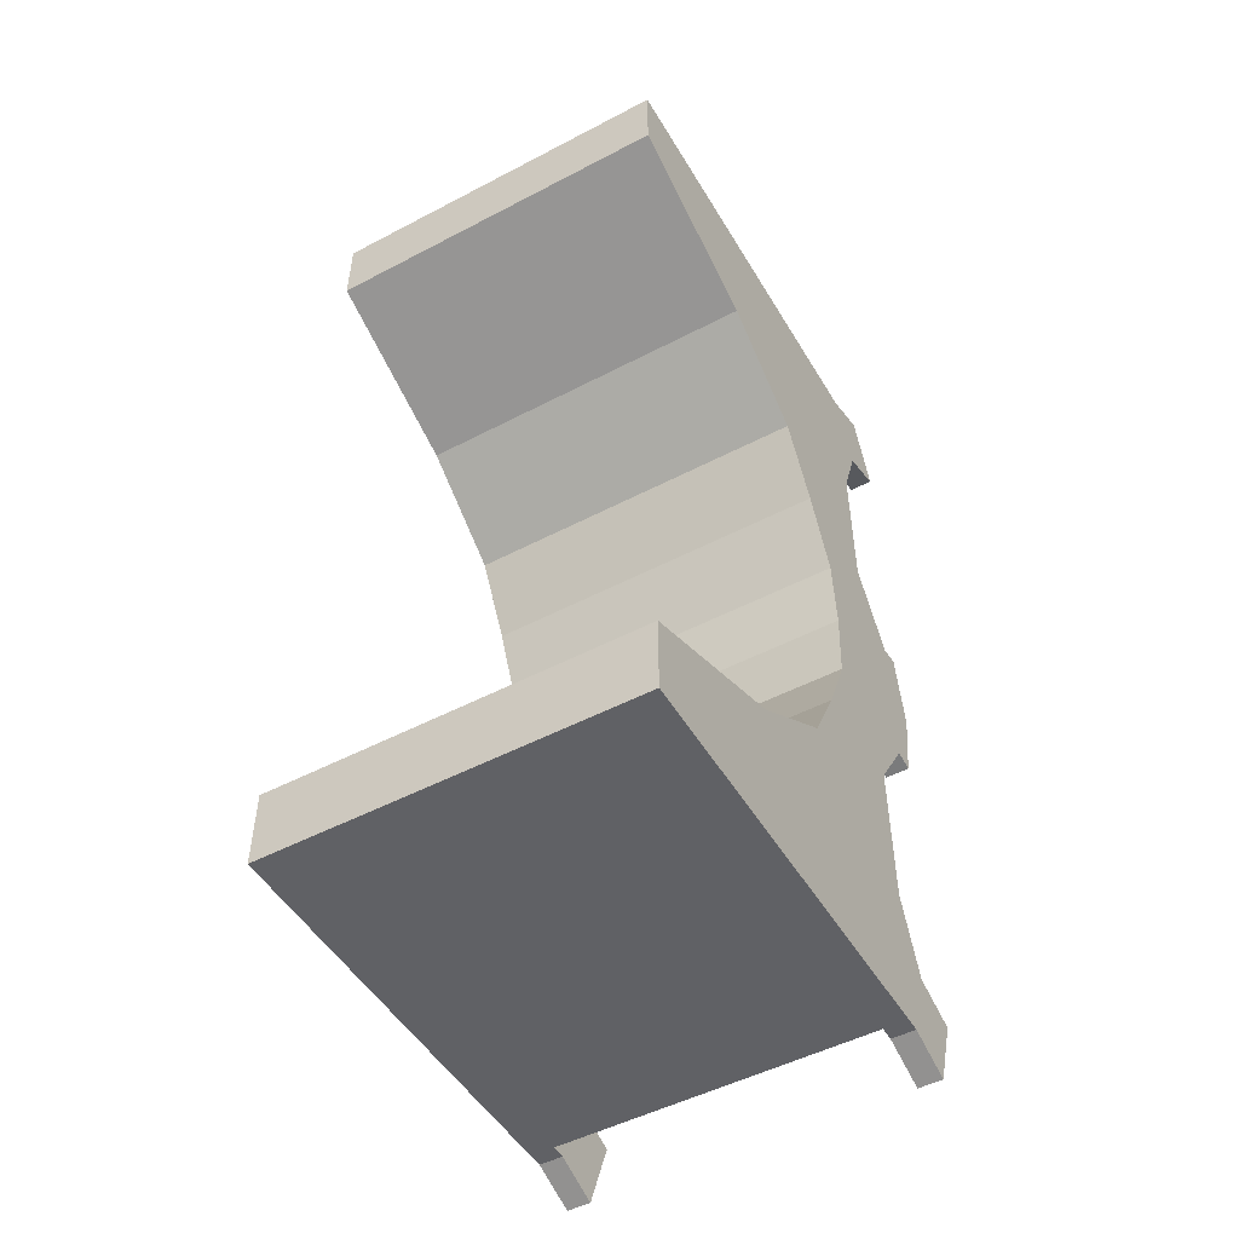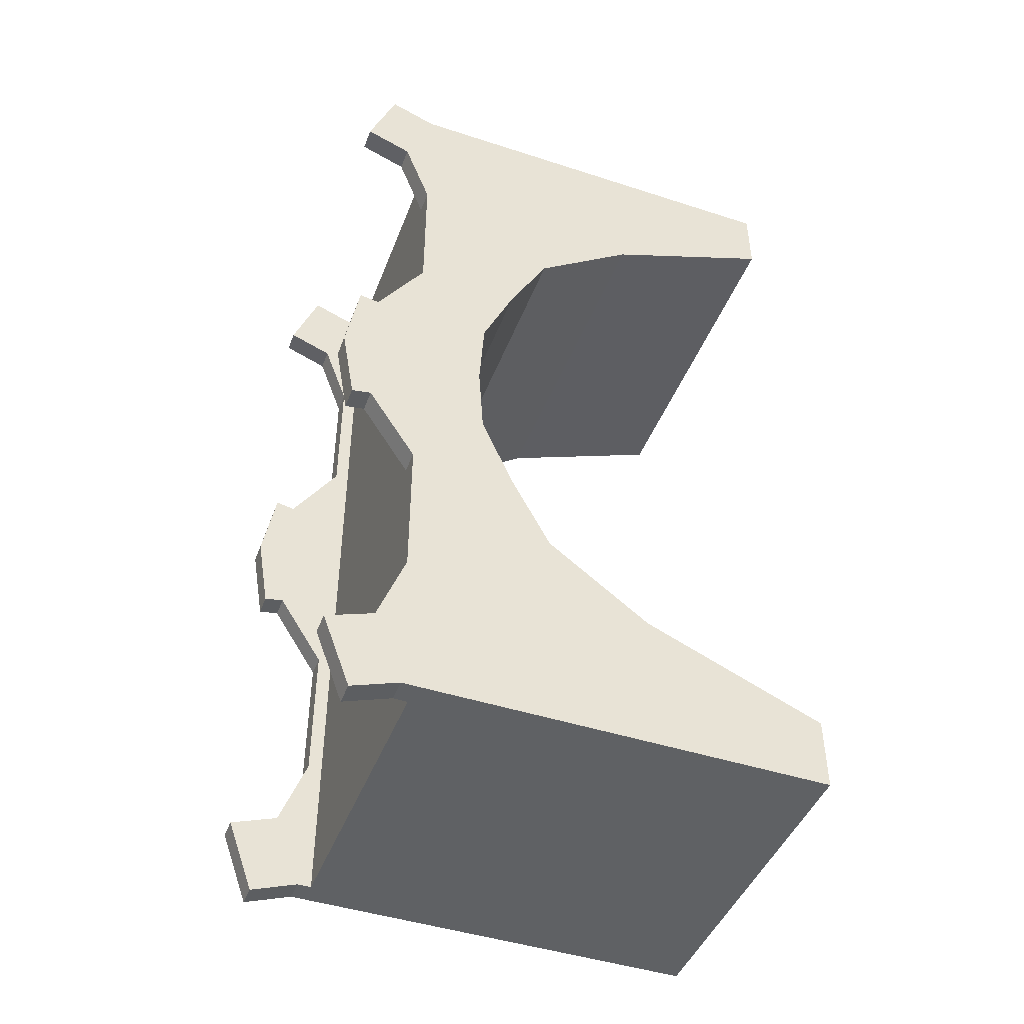
<metadata>
{"format":"obj","ext":"obj","renderer":"f3d","projection":"perspective","resolution":1024,"background":"white","views":[{"elev":-50.2,"azim":-150.1,"up":"+Y"},{"elev":-45.4,"azim":69.5,"up":"+Y"}]}
</metadata>
<code>
g Bridge
v 2.827 8.132 -7.017
v 3.25 8.132 -7.017
v 3.25 8.132 0.487
v 2.827 8.132 0.487
v 0 8.132 -7.017
v 0 8.132 0.487
v 2.827 8.132 0.7473
v 3.25 8.132 0.7473
v 2.827 1.355 -0.5864
v 3.25 0 -0.4991
v 3.25 1.355 -0.5864
v 2.827 0 -0.4991
v 0 1.355 -0.5864
v 0 0 -0.4991
v 3.25 1.355 -0.5864
v 3.25 0 -0.4991
v 3.25 0 0.487
v 3.25 1.355 0.487
v 3.25 2.711 -1.182
v 3.25 2.711 0.487
v 3.25 4.066 -1.905
v 3.25 4.066 0.487
v 3.25 5.421 -3.756
v 3.25 5.421 0.487
v 3.25 6.777 -7.017
v 3.25 6.777 0.487
v 3.25 8.132 -7.017
v 3.25 8.132 0.487
v 2.827 6.777 0.487
v 0 5.421 0.487
v 0 6.777 0.487
v 2.827 5.421 0.487
v 0 4.066 0.487
v 2.827 4.066 0.487
v 0 2.711 0.487
v 2.827 2.711 0.487
v 0 1.355 0.487
v 2.827 1.355 0.487
v 0 0 0.487
v 2.827 0 0.487
v 2.827 8.132 0.487
v 0 6.777 0.487
v 0 8.132 0.487
v 2.827 8.132 -7.017
v 3.25 6.777 -7.017
v 3.25 8.132 -7.017
v 2.827 6.777 -7.017
v 0 8.132 -7.017
v 0 6.777 -7.017
v 2.827 6.777 -7.017
v 0 6.777 -7.017
v 0 5.421 -3.756
v 2.827 5.421 -3.756
v 3.25 5.421 -3.756
v 3.25 6.777 -7.017
v 2.827 5.421 -3.756
v 3.25 4.066 -1.905
v 3.25 5.421 -3.756
v 2.827 4.066 -1.905
v 0 5.421 -3.756
v 0 4.066 -1.905
v 2.827 4.066 -1.905
v 3.25 2.711 -1.182
v 3.25 4.066 -1.905
v 2.827 2.711 -1.182
v 0 4.066 -1.905
v 0 2.711 -1.182
v 2.827 2.711 -1.182
v 3.25 1.355 -0.5864
v 3.25 2.711 -1.182
v 2.827 1.355 -0.5864
v 0 2.711 -1.182
v 0 1.355 -0.5864
v 2.827 6.777 1.253
v 3.25 6.777 1.253
v 3.25 5.421 0.7473
v 2.827 5.421 0.7473
v 3.25 2.711 0.7473
v 3.25 1.355 1.632
v 2.827 1.355 1.632
v 2.827 2.711 0.7473
v 3.25 4.066 0.7473
v 3.25 2.711 0.7473
v 2.827 2.711 0.7473
v 2.827 4.066 0.7473
v 3.25 5.421 0.7473
v 2.827 5.421 0.7473
v 2.827 8.132 0.7473
v 2.827 8.454 1.611
v 2.827 7.099 2.117
v 2.827 6.777 1.253
v 2.827 8.132 0.487
v 2.827 6.777 0.487
v 2.827 5.421 0.7473
v 2.827 5.421 0.487
v 2.827 4.066 0.7473
v 2.827 4.066 0.487
v 2.827 2.711 0.7473
v 2.827 2.711 0.487
v 2.827 1.355 1.632
v 2.827 1.355 0.487
v 2.827 0 1.875
v 2.827 0 0.487
v 2.827 -1.355 0.487
v 2.827 0 2.235
v 2.827 1.42 1.991
v 2.827 -1.355 1.632
v 2.827 -1.42 1.991
v 2.827 -2.711 0.487
v 2.827 -2.711 0.7473
v 2.827 -4.066 0.487
v 2.827 -4.066 0.7473
v 2.827 -5.421 0.487
v 2.827 -5.421 0.7473
v 2.827 -6.777 0.487
v 2.827 -6.777 1.253
v 2.827 -8.132 0.487
v 2.827 -8.132 0.7473
v 2.827 -7.099 2.117
v 2.827 -8.454 1.611
v 3.25 1.355 1.632
v 3.25 1.42 1.991
v 2.827 1.42 1.991
v 2.827 1.355 1.632
v 3.25 6.777 0.487
v 3.25 8.132 0.7473
v 3.25 8.132 0.487
v 3.25 6.777 1.253
v 3.25 8.454 1.611
v 3.25 7.099 2.117
v 3.25 5.421 0.487
v 3.25 5.421 0.7473
v 3.25 4.066 0.487
v 3.25 4.066 0.7473
v 3.25 2.711 0.487
v 3.25 2.711 0.7473
v 3.25 1.355 0.487
v 3.25 1.355 1.632
v 3.25 0 0.487
v 3.25 0 1.875
v 3.25 1.42 1.991
v 3.25 0 2.235
v 3.25 -1.42 1.991
v 3.25 -1.355 1.632
v 3.25 -1.355 0.487
v 3.25 -2.711 0.7473
v 3.25 -2.711 0.487
v 3.25 -4.066 0.7473
v 3.25 -4.066 0.487
v 3.25 -5.421 0.7473
v 3.25 -5.421 0.487
v 3.25 -6.777 1.253
v 3.25 -6.777 0.487
v 3.25 -8.132 0.7473
v 3.25 -8.132 0.487
v 3.25 -8.454 1.611
v 3.25 -7.099 2.117
v 3.25 8.454 1.611
v 3.25 7.099 2.117
v 2.827 7.099 2.117
v 2.827 8.454 1.611
v 3.25 8.132 0.7473
v 3.25 8.454 1.611
v 2.827 8.454 1.611
v 2.827 8.132 0.7473
v 2.827 6.777 1.253
v 2.827 7.099 2.117
v 3.25 7.099 2.117
v 3.25 6.777 1.253
v 3.25 1.42 1.991
v 3.25 0 2.235
v 2.827 0 2.235
v 2.827 1.42 1.991
v -2.827 8.132 -7.017
v -3.25 8.132 0.487
v -3.25 8.132 -7.017
v -2.827 8.132 0.487
v 0 8.132 -7.017
v 0 8.132 0.487
v -2.827 8.132 0.7473
v -3.25 8.132 0.7473
v -2.827 1.355 -0.5864
v -3.25 1.355 -0.5864
v -3.25 0 -0.4991
v -2.827 0 -0.4991
v 0 1.355 -0.5864
v 0 0 -0.4991
v -3.25 1.355 -0.5864
v -3.25 0 0.487
v -3.25 0 -0.4991
v -3.25 1.355 0.487
v -3.25 2.711 -1.182
v -3.25 2.711 0.487
v -3.25 4.066 -1.905
v -3.25 4.066 0.487
v -3.25 5.421 -3.756
v -3.25 5.421 0.487
v -3.25 6.777 -7.017
v -3.25 6.777 0.487
v -3.25 8.132 -7.017
v -3.25 8.132 0.487
v -2.827 6.777 0.487
v 0 6.777 0.487
v 0 5.421 0.487
v -2.827 5.421 0.487
v 0 4.066 0.487
v -2.827 4.066 0.487
v 0 2.711 0.487
v -2.827 2.711 0.487
v 0 1.355 0.487
v -2.827 1.355 0.487
v 0 0 0.487
v -2.827 0 0.487
v -2.827 8.132 0.487
v 0 6.777 0.487
v 0 8.132 0.487
v -2.827 8.132 -7.017
v -3.25 8.132 -7.017
v -3.25 6.777 -7.017
v -2.827 6.777 -7.017
v 0 8.132 -7.017
v 0 6.777 -7.017
v -2.827 6.777 -7.017
v 0 5.421 -3.756
v 0 6.777 -7.017
v -2.827 5.421 -3.756
v -3.25 5.421 -3.756
v -3.25 6.777 -7.017
v -2.827 5.421 -3.756
v -3.25 5.421 -3.756
v -3.25 4.066 -1.905
v -2.827 4.066 -1.905
v 0 5.421 -3.756
v 0 4.066 -1.905
v -2.827 4.066 -1.905
v -3.25 4.066 -1.905
v -3.25 2.711 -1.182
v -2.827 2.711 -1.182
v 0 4.066 -1.905
v 0 2.711 -1.182
v -2.827 2.711 -1.182
v -3.25 2.711 -1.182
v -3.25 1.355 -0.5864
v -2.827 1.355 -0.5864
v 0 2.711 -1.182
v 0 1.355 -0.5864
v -2.827 6.777 1.253
v -2.827 5.421 0.7473
v -3.25 5.421 0.7473
v -3.25 6.777 1.253
v -3.25 2.711 0.7473
v -2.827 2.711 0.7473
v -2.827 1.355 1.632
v -3.25 1.355 1.632
v -3.25 4.066 0.7473
v -2.827 2.711 0.7473
v -3.25 2.711 0.7473
v -2.827 4.066 0.7473
v -3.25 5.421 0.7473
v -2.827 5.421 0.7473
v -2.827 8.132 0.7473
v -2.827 7.099 2.117
v -2.827 8.454 1.611
v -2.827 6.777 1.253
v -2.827 8.132 0.487
v -2.827 6.777 0.487
v -2.827 5.421 0.7473
v -2.827 5.421 0.487
v -2.827 4.066 0.7473
v -2.827 4.066 0.487
v -2.827 2.711 0.7473
v -2.827 2.711 0.487
v -2.827 1.355 1.632
v -2.827 1.355 0.487
v -2.827 0 1.875
v -2.827 0 0.487
v -2.827 -1.355 0.487
v -2.827 0 2.235
v -2.827 1.42 1.991
v -2.827 -1.355 1.632
v -2.827 -1.42 1.991
v -2.827 -2.711 0.487
v -2.827 -2.711 0.7473
v -2.827 -4.066 0.487
v -2.827 -4.066 0.7473
v -2.827 -5.421 0.487
v -2.827 -5.421 0.7473
v -2.827 -6.777 0.487
v -2.827 -6.777 1.253
v -2.827 -8.132 0.487
v -2.827 -8.132 0.7473
v -2.827 -7.099 2.117
v -2.827 -8.454 1.611
v -3.25 1.355 1.632
v -2.827 1.355 1.632
v -2.827 1.42 1.991
v -3.25 1.42 1.991
v -3.25 6.777 0.487
v -3.25 8.132 0.487
v -3.25 8.132 0.7473
v -3.25 6.777 1.253
v -3.25 8.454 1.611
v -3.25 7.099 2.117
v -3.25 5.421 0.487
v -3.25 5.421 0.7473
v -3.25 4.066 0.487
v -3.25 4.066 0.7473
v -3.25 2.711 0.487
v -3.25 2.711 0.7473
v -3.25 1.355 0.487
v -3.25 1.355 1.632
v -3.25 0 0.487
v -3.25 0 1.875
v -3.25 1.42 1.991
v -3.25 0 2.235
v -3.25 -1.42 1.991
v -3.25 -1.355 1.632
v -3.25 -1.355 0.487
v -3.25 -2.711 0.7473
v -3.25 -2.711 0.487
v -3.25 -4.066 0.7473
v -3.25 -4.066 0.487
v -3.25 -5.421 0.7473
v -3.25 -5.421 0.487
v -3.25 -6.777 1.253
v -3.25 -6.777 0.487
v -3.25 -8.132 0.7473
v -3.25 -8.132 0.487
v -3.25 -8.454 1.611
v -3.25 -7.099 2.117
v -3.25 8.454 1.611
v -2.827 8.454 1.611
v -2.827 7.099 2.117
v -3.25 7.099 2.117
v -3.25 8.132 0.7473
v -2.827 8.132 0.7473
v -2.827 8.454 1.611
v -3.25 8.454 1.611
v -2.827 6.777 1.253
v -3.25 6.777 1.253
v -3.25 7.099 2.117
v -2.827 7.099 2.117
v -3.25 1.42 1.991
v -2.827 1.42 1.991
v -2.827 0 2.235
v -3.25 0 2.235
v 2.827 -8.132 -7.017
v 3.25 -8.132 0.487
v 3.25 -8.132 -7.017
v 2.827 -8.132 0.487
v 0 -8.132 -7.017
v 0 -8.132 0.487
v 2.827 -8.132 0.7473
v 3.25 -8.132 0.7473
v 2.827 -1.355 -0.5864
v 3.25 -1.355 -0.5864
v 3.25 0 -0.4991
v 2.827 0 -0.4991
v 0 -1.355 -0.5864
v 0 0 -0.4991
v 3.25 -1.355 -0.5864
v 3.25 0 0.487
v 3.25 0 -0.4991
v 3.25 -1.355 0.487
v 3.25 -2.711 -1.182
v 3.25 -2.711 0.487
v 3.25 -4.066 -1.905
v 3.25 -4.066 0.487
v 3.25 -5.421 -3.756
v 3.25 -5.421 0.487
v 3.25 -6.777 -7.017
v 3.25 -6.777 0.487
v 3.25 -8.132 -7.017
v 3.25 -8.132 0.487
v 2.827 -6.777 0.487
v 0 -6.777 0.487
v 0 -5.421 0.487
v 2.827 -5.421 0.487
v 0 -4.066 0.487
v 2.827 -4.066 0.487
v 0 -2.711 0.487
v 2.827 -2.711 0.487
v 0 -1.355 0.487
v 2.827 -1.355 0.487
v 0 0 0.487
v 2.827 0 0.487
v 2.827 -8.132 0.487
v 0 -6.777 0.487
v 0 -8.132 0.487
v 2.827 -8.132 -7.017
v 3.25 -8.132 -7.017
v 3.25 -6.777 -7.017
v 2.827 -6.777 -7.017
v 0 -8.132 -7.017
v 0 -6.777 -7.017
v 2.827 -6.777 -7.017
v 0 -5.421 -3.756
v 0 -6.777 -7.017
v 2.827 -5.421 -3.756
v 3.25 -5.421 -3.756
v 3.25 -6.777 -7.017
v 2.827 -5.421 -3.756
v 3.25 -5.421 -3.756
v 3.25 -4.066 -1.905
v 2.827 -4.066 -1.905
v 0 -5.421 -3.756
v 0 -4.066 -1.905
v 2.827 -4.066 -1.905
v 3.25 -4.066 -1.905
v 3.25 -2.711 -1.182
v 2.827 -2.711 -1.182
v 0 -4.066 -1.905
v 0 -2.711 -1.182
v 2.827 -2.711 -1.182
v 3.25 -2.711 -1.182
v 3.25 -1.355 -0.5864
v 2.827 -1.355 -0.5864
v 0 -2.711 -1.182
v 0 -1.355 -0.5864
v 2.827 -6.777 1.253
v 2.827 -5.421 0.7473
v 3.25 -5.421 0.7473
v 3.25 -6.777 1.253
v 3.25 -2.711 0.7473
v 2.827 -2.711 0.7473
v 2.827 -1.355 1.632
v 3.25 -1.355 1.632
v 3.25 -4.066 0.7473
v 2.827 -2.711 0.7473
v 3.25 -2.711 0.7473
v 2.827 -4.066 0.7473
v 3.25 -5.421 0.7473
v 2.827 -5.421 0.7473
v 3.25 -1.355 1.632
v 2.827 -1.355 1.632
v 2.827 -1.42 1.991
v 3.25 -1.42 1.991
v 3.25 -8.454 1.611
v 2.827 -8.454 1.611
v 2.827 -7.099 2.117
v 3.25 -7.099 2.117
v 3.25 -8.132 0.7473
v 2.827 -8.132 0.7473
v 2.827 -8.454 1.611
v 3.25 -8.454 1.611
v 2.827 -6.777 1.253
v 3.25 -6.777 1.253
v 3.25 -7.099 2.117
v 2.827 -7.099 2.117
v 3.25 -1.42 1.991
v 2.827 -1.42 1.991
v 2.827 0 2.235
v 3.25 0 2.235
v -2.827 -8.132 -7.017
v -3.25 -8.132 -7.017
v -3.25 -8.132 0.487
v -2.827 -8.132 0.487
v 0 -8.132 -7.017
v 0 -8.132 0.487
v -2.827 -8.132 0.7473
v -3.25 -8.132 0.7473
v -2.827 -1.355 -0.5864
v -3.25 0 -0.4991
v -3.25 -1.355 -0.5864
v -2.827 0 -0.4991
v 0 -1.355 -0.5864
v 0 0 -0.4991
v -3.25 -1.355 -0.5864
v -3.25 0 -0.4991
v -3.25 0 0.487
v -3.25 -1.355 0.487
v -3.25 -2.711 -1.182
v -3.25 -2.711 0.487
v -3.25 -4.066 -1.905
v -3.25 -4.066 0.487
v -3.25 -5.421 -3.756
v -3.25 -5.421 0.487
v -3.25 -6.777 -7.017
v -3.25 -6.777 0.487
v -3.25 -8.132 -7.017
v -3.25 -8.132 0.487
v -2.827 -6.777 0.487
v 0 -5.421 0.487
v 0 -6.777 0.487
v -2.827 -5.421 0.487
v 0 -4.066 0.487
v -2.827 -4.066 0.487
v 0 -2.711 0.487
v -2.827 -2.711 0.487
v 0 -1.355 0.487
v -2.827 -1.355 0.487
v 0 0 0.487
v -2.827 0 0.487
v -2.827 -8.132 0.487
v 0 -6.777 0.487
v 0 -8.132 0.487
v -2.827 -8.132 -7.017
v -3.25 -6.777 -7.017
v -3.25 -8.132 -7.017
v -2.827 -6.777 -7.017
v 0 -8.132 -7.017
v 0 -6.777 -7.017
v -2.827 -6.777 -7.017
v 0 -6.777 -7.017
v 0 -5.421 -3.756
v -2.827 -5.421 -3.756
v -3.25 -5.421 -3.756
v -3.25 -6.777 -7.017
v -2.827 -5.421 -3.756
v -3.25 -4.066 -1.905
v -3.25 -5.421 -3.756
v -2.827 -4.066 -1.905
v 0 -5.421 -3.756
v 0 -4.066 -1.905
v -2.827 -4.066 -1.905
v -3.25 -2.711 -1.182
v -3.25 -4.066 -1.905
v -2.827 -2.711 -1.182
v 0 -4.066 -1.905
v 0 -2.711 -1.182
v -2.827 -2.711 -1.182
v -3.25 -1.355 -0.5864
v -3.25 -2.711 -1.182
v -2.827 -1.355 -0.5864
v 0 -2.711 -1.182
v 0 -1.355 -0.5864
v -2.827 -6.777 1.253
v -3.25 -6.777 1.253
v -3.25 -5.421 0.7473
v -2.827 -5.421 0.7473
v -3.25 -2.711 0.7473
v -3.25 -1.355 1.632
v -2.827 -1.355 1.632
v -2.827 -2.711 0.7473
v -3.25 -4.066 0.7473
v -3.25 -2.711 0.7473
v -2.827 -2.711 0.7473
v -2.827 -4.066 0.7473
v -3.25 -5.421 0.7473
v -2.827 -5.421 0.7473
v -3.25 -1.355 1.632
v -3.25 -1.42 1.991
v -2.827 -1.42 1.991
v -2.827 -1.355 1.632
v -3.25 -8.454 1.611
v -3.25 -7.099 2.117
v -2.827 -7.099 2.117
v -2.827 -8.454 1.611
v -3.25 -8.132 0.7473
v -3.25 -8.454 1.611
v -2.827 -8.454 1.611
v -2.827 -8.132 0.7473
v -2.827 -6.777 1.253
v -2.827 -7.099 2.117
v -3.25 -7.099 2.117
v -3.25 -6.777 1.253
v -3.25 -1.42 1.991
v -3.25 0 2.235
v -2.827 0 2.235
v -2.827 -1.42 1.991
g Bridge_0
f 3 2 1
f 4 3 1
f 4 1 5
f 6 4 5
f 4 7 3
f 7 8 3
f 11 10 9
f 10 12 9
f 9 12 13
f 12 14 13
f 17 16 15
f 18 17 15
f 18 15 19
f 20 18 19
f 20 19 21
f 22 20 21
f 22 21 23
f 24 22 23
f 24 23 25
f 26 24 25
f 26 25 27
f 28 26 27
f 31 30 29
f 30 32 29
f 30 33 32
f 33 34 32
f 33 35 34
f 35 36 34
f 35 37 36
f 37 38 36
f 37 39 38
f 39 40 38
f 42 29 41
f 43 42 41
f 46 45 44
f 45 47 44
f 44 47 48
f 47 49 48
f 52 51 50
f 53 52 50
f 54 53 50
f 55 54 50
f 58 57 56
f 57 59 56
f 56 59 60
f 59 61 60
f 64 63 62
f 63 65 62
f 62 65 66
f 65 67 66
f 70 69 68
f 69 71 68
f 68 71 72
f 71 73 72
f 76 75 74
f 77 76 74
f 80 79 78
f 81 80 78
f 84 83 82
f 85 84 82
f 85 82 86
f 87 85 86
f 90 89 88
f 91 90 88
f 91 88 92
f 93 91 92
f 94 91 93
f 95 94 93
f 96 94 95
f 97 96 95
f 98 96 97
f 99 98 97
f 100 98 99
f 101 100 99
f 102 100 101
f 103 102 101
f 102 103 104
f 102 105 100
f 105 106 100
f 107 102 104
f 105 102 107
f 108 105 107
f 107 104 109
f 110 107 109
f 110 109 111
f 112 110 111
f 112 111 113
f 114 112 113
f 114 113 115
f 116 114 115
f 116 115 117
f 118 116 117
f 119 116 118
f 120 119 118
f 123 122 121
f 124 123 121
f 127 126 125
f 126 128 125
f 126 129 128
f 129 130 128
f 125 128 131
f 128 132 131
f 131 132 133
f 132 134 133
f 133 134 135
f 134 136 135
f 135 136 137
f 136 138 137
f 137 138 139
f 138 140 139
f 138 141 140
f 141 142 140
f 142 143 140
f 143 144 140
f 140 144 139
f 144 145 139
f 144 146 145
f 146 147 145
f 146 148 147
f 148 149 147
f 148 150 149
f 150 151 149
f 150 152 151
f 152 153 151
f 152 154 153
f 154 155 153
f 156 154 152
f 157 156 152
f 160 159 158
f 161 160 158
f 164 163 162
f 165 164 162
f 168 167 166
f 169 168 166
f 172 171 170
f 173 172 170
f 176 175 174
f 175 177 174
f 174 177 178
f 177 179 178
f 180 177 175
f 181 180 175
f 184 183 182
f 185 184 182
f 185 182 186
f 187 185 186
f 190 189 188
f 189 191 188
f 188 191 192
f 191 193 192
f 192 193 194
f 193 195 194
f 194 195 196
f 195 197 196
f 196 197 198
f 197 199 198
f 198 199 200
f 199 201 200
f 204 203 202
f 205 204 202
f 206 204 205
f 207 206 205
f 208 206 207
f 209 208 207
f 210 208 209
f 211 210 209
f 212 210 211
f 213 212 211
f 202 215 214
f 215 216 214
f 219 218 217
f 220 219 217
f 220 217 221
f 222 220 221
f 225 224 223
f 224 226 223
f 226 227 223
f 227 228 223
f 231 230 229
f 232 231 229
f 232 229 233
f 234 232 233
f 237 236 235
f 238 237 235
f 238 235 239
f 240 238 239
f 243 242 241
f 244 243 241
f 244 241 245
f 246 244 245
f 249 248 247
f 250 249 247
f 253 252 251
f 254 253 251
f 257 256 255
f 256 258 255
f 255 258 259
f 258 260 259
f 263 262 261
f 262 264 261
f 261 264 265
f 264 266 265
f 264 267 266
f 267 268 266
f 267 269 268
f 269 270 268
f 269 271 270
f 271 272 270
f 271 273 272
f 273 274 272
f 273 275 274
f 275 276 274
f 276 275 277
f 278 275 273
f 279 278 273
f 275 280 277
f 275 278 280
f 278 281 280
f 277 280 282
f 280 283 282
f 282 283 284
f 283 285 284
f 284 285 286
f 285 287 286
f 286 287 288
f 287 289 288
f 288 289 290
f 289 291 290
f 289 292 291
f 292 293 291
f 296 295 294
f 297 296 294
f 300 299 298
f 301 300 298
f 302 300 301
f 303 302 301
f 301 298 304
f 305 301 304
f 305 304 306
f 307 305 306
f 307 306 308
f 309 307 308
f 309 308 310
f 311 309 310
f 311 310 312
f 313 311 312
f 314 311 313
f 315 314 313
f 316 315 313
f 317 316 313
f 317 313 312
f 318 317 312
f 319 317 318
f 320 319 318
f 321 319 320
f 322 321 320
f 323 321 322
f 324 323 322
f 325 323 324
f 326 325 324
f 327 325 326
f 328 327 326
f 327 329 325
f 329 330 325
f 333 332 331
f 334 333 331
f 337 336 335
f 338 337 335
f 341 340 339
f 342 341 339
f 345 344 343
f 346 345 343
f 349 348 347
f 348 350 347
f 347 350 351
f 350 352 351
f 353 350 348
f 354 353 348
f 357 356 355
f 358 357 355
f 358 355 359
f 360 358 359
f 363 362 361
f 362 364 361
f 361 364 365
f 364 366 365
f 365 366 367
f 366 368 367
f 367 368 369
f 368 370 369
f 369 370 371
f 370 372 371
f 371 372 373
f 372 374 373
f 377 376 375
f 378 377 375
f 379 377 378
f 380 379 378
f 381 379 380
f 382 381 380
f 383 381 382
f 384 383 382
f 385 383 384
f 386 385 384
f 375 388 387
f 388 389 387
f 392 391 390
f 393 392 390
f 393 390 394
f 395 393 394
f 398 397 396
f 397 399 396
f 399 400 396
f 400 401 396
f 404 403 402
f 405 404 402
f 405 402 406
f 407 405 406
f 410 409 408
f 411 410 408
f 411 408 412
f 413 411 412
f 416 415 414
f 417 416 414
f 417 414 418
f 419 417 418
f 422 421 420
f 423 422 420
f 426 425 424
f 427 426 424
f 430 429 428
f 429 431 428
f 428 431 432
f 431 433 432
f 436 435 434
f 437 436 434
f 440 439 438
f 441 440 438
f 444 443 442
f 445 444 442
f 448 447 446
f 449 448 446
f 452 451 450
f 453 452 450
f 456 455 454
f 457 456 454
f 457 454 458
f 459 457 458
f 457 460 456
f 460 461 456
f 464 463 462
f 463 465 462
f 462 465 466
f 465 467 466
f 470 469 468
f 471 470 468
f 471 468 472
f 473 471 472
f 473 472 474
f 475 473 474
f 475 474 476
f 477 475 476
f 477 476 478
f 479 477 478
f 479 478 480
f 481 479 480
f 484 483 482
f 483 485 482
f 483 486 485
f 486 487 485
f 486 488 487
f 488 489 487
f 488 490 489
f 490 491 489
f 490 492 491
f 492 493 491
f 495 482 494
f 496 495 494
f 499 498 497
f 498 500 497
f 497 500 501
f 500 502 501
f 505 504 503
f 506 505 503
f 507 506 503
f 508 507 503
f 511 510 509
f 510 512 509
f 509 512 513
f 512 514 513
f 517 516 515
f 516 518 515
f 515 518 519
f 518 520 519
f 523 522 521
f 522 524 521
f 521 524 525
f 524 526 525
f 529 528 527
f 530 529 527
f 533 532 531
f 534 533 531
f 537 536 535
f 538 537 535
f 538 535 539
f 540 538 539
f 543 542 541
f 544 543 541
f 547 546 545
f 548 547 545
f 551 550 549
f 552 551 549
f 555 554 553
f 556 555 553
f 559 558 557
f 560 559 557

</code>
